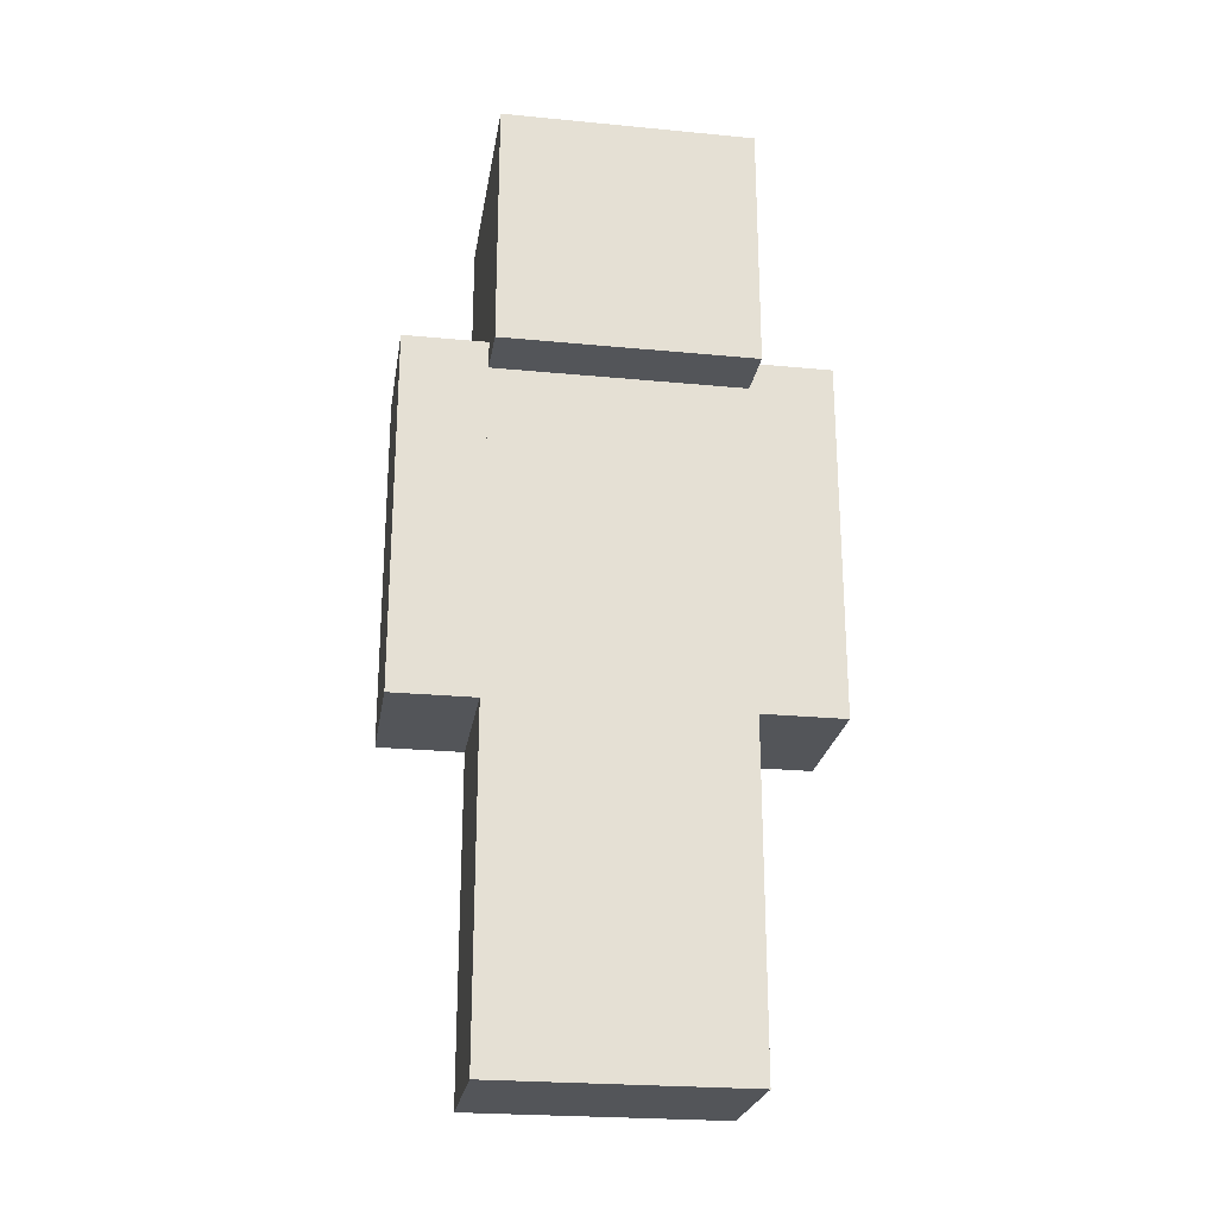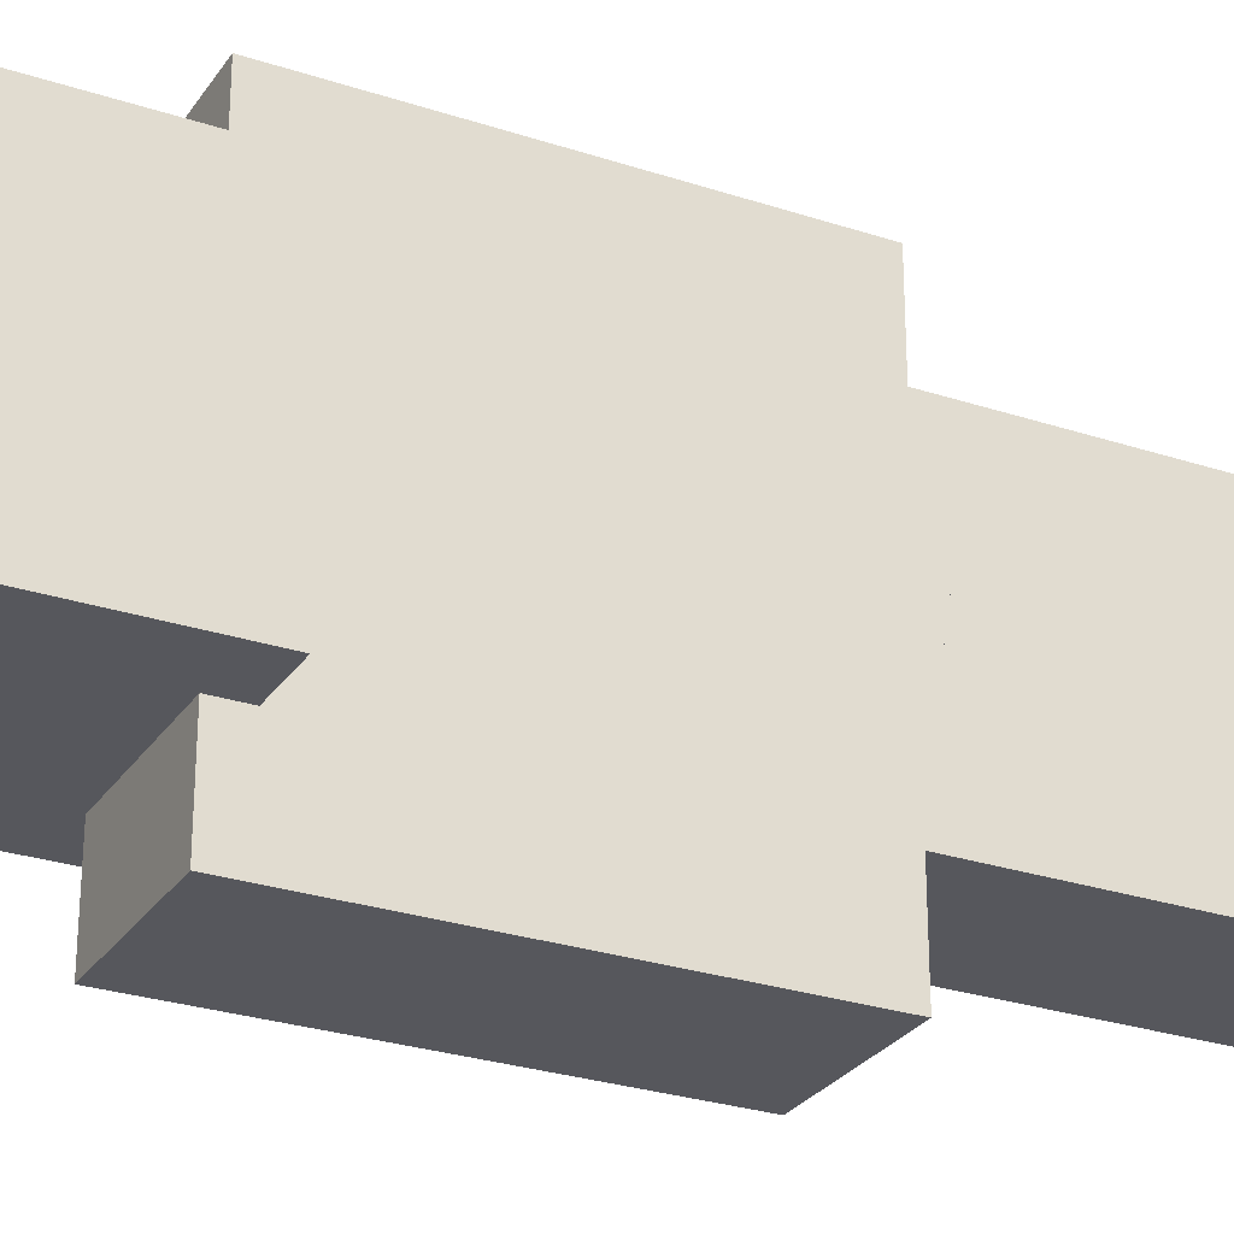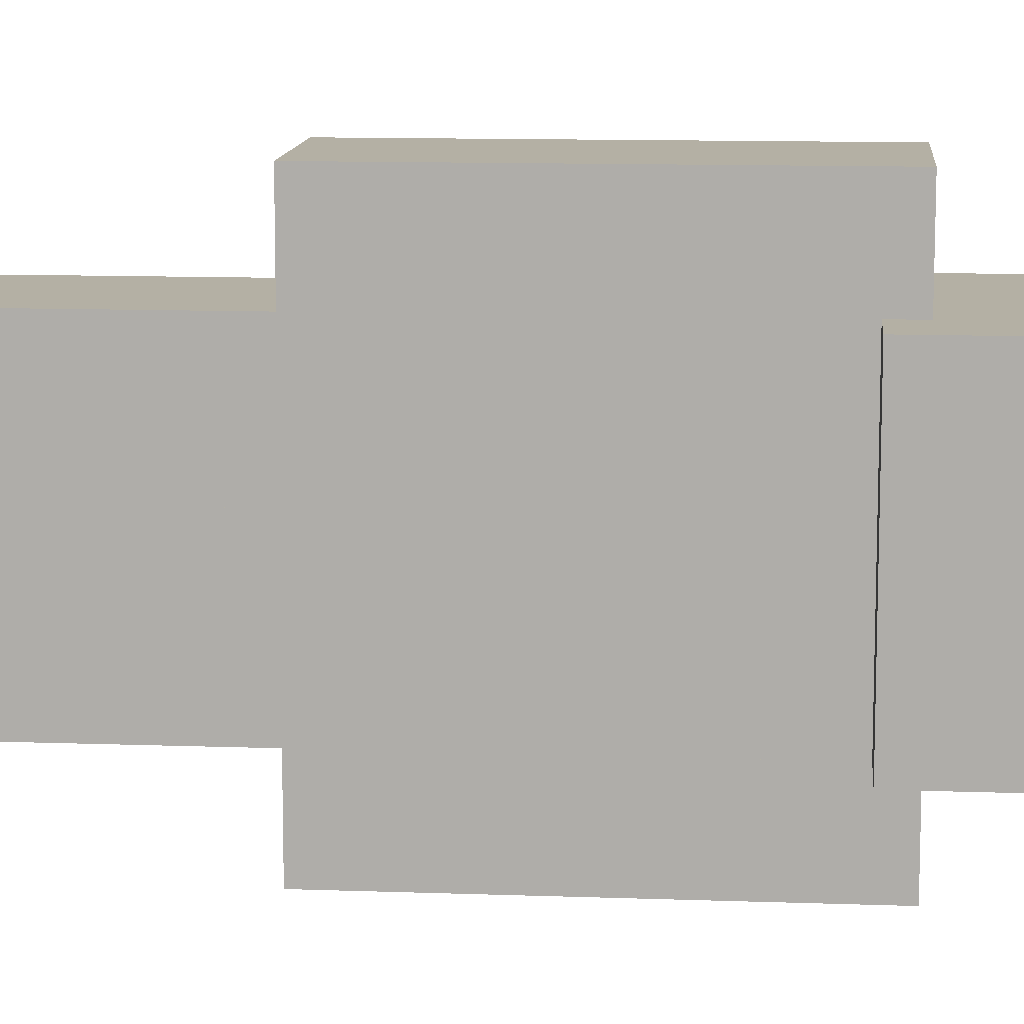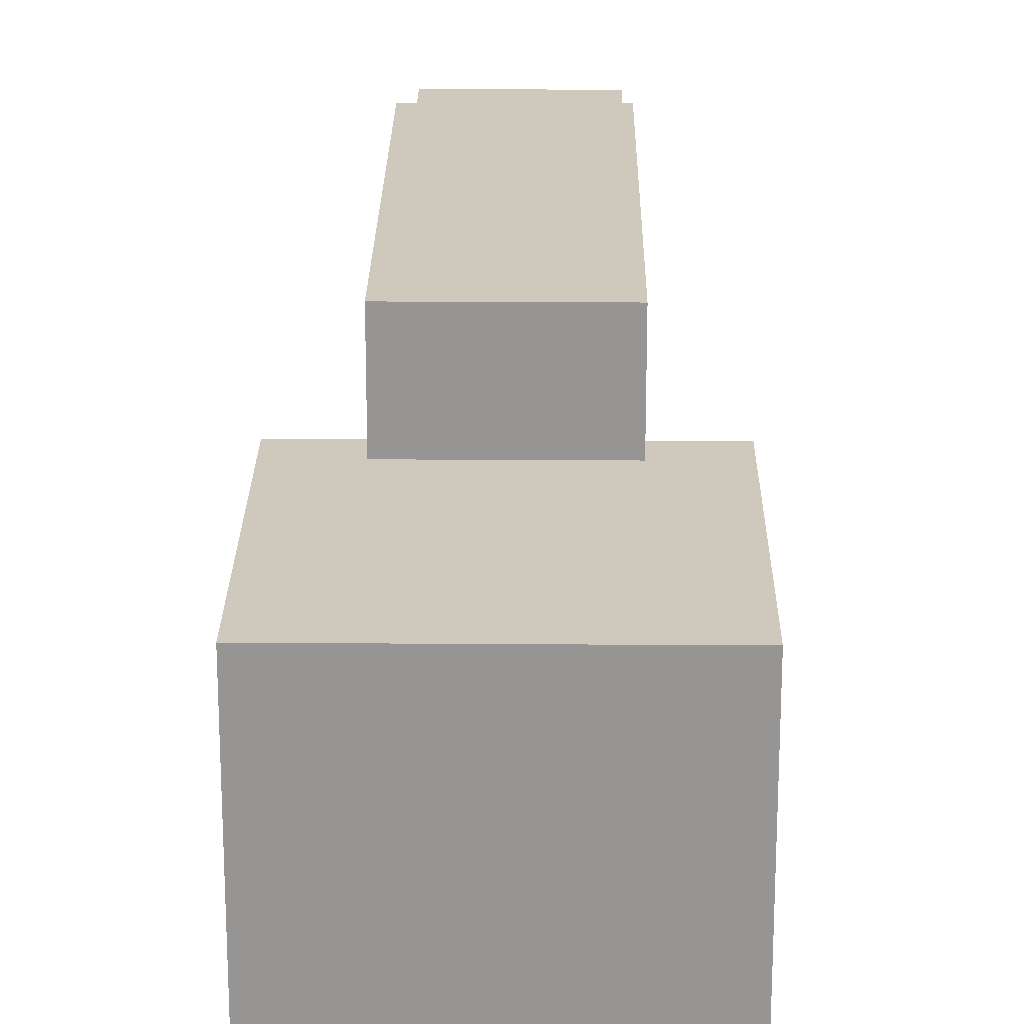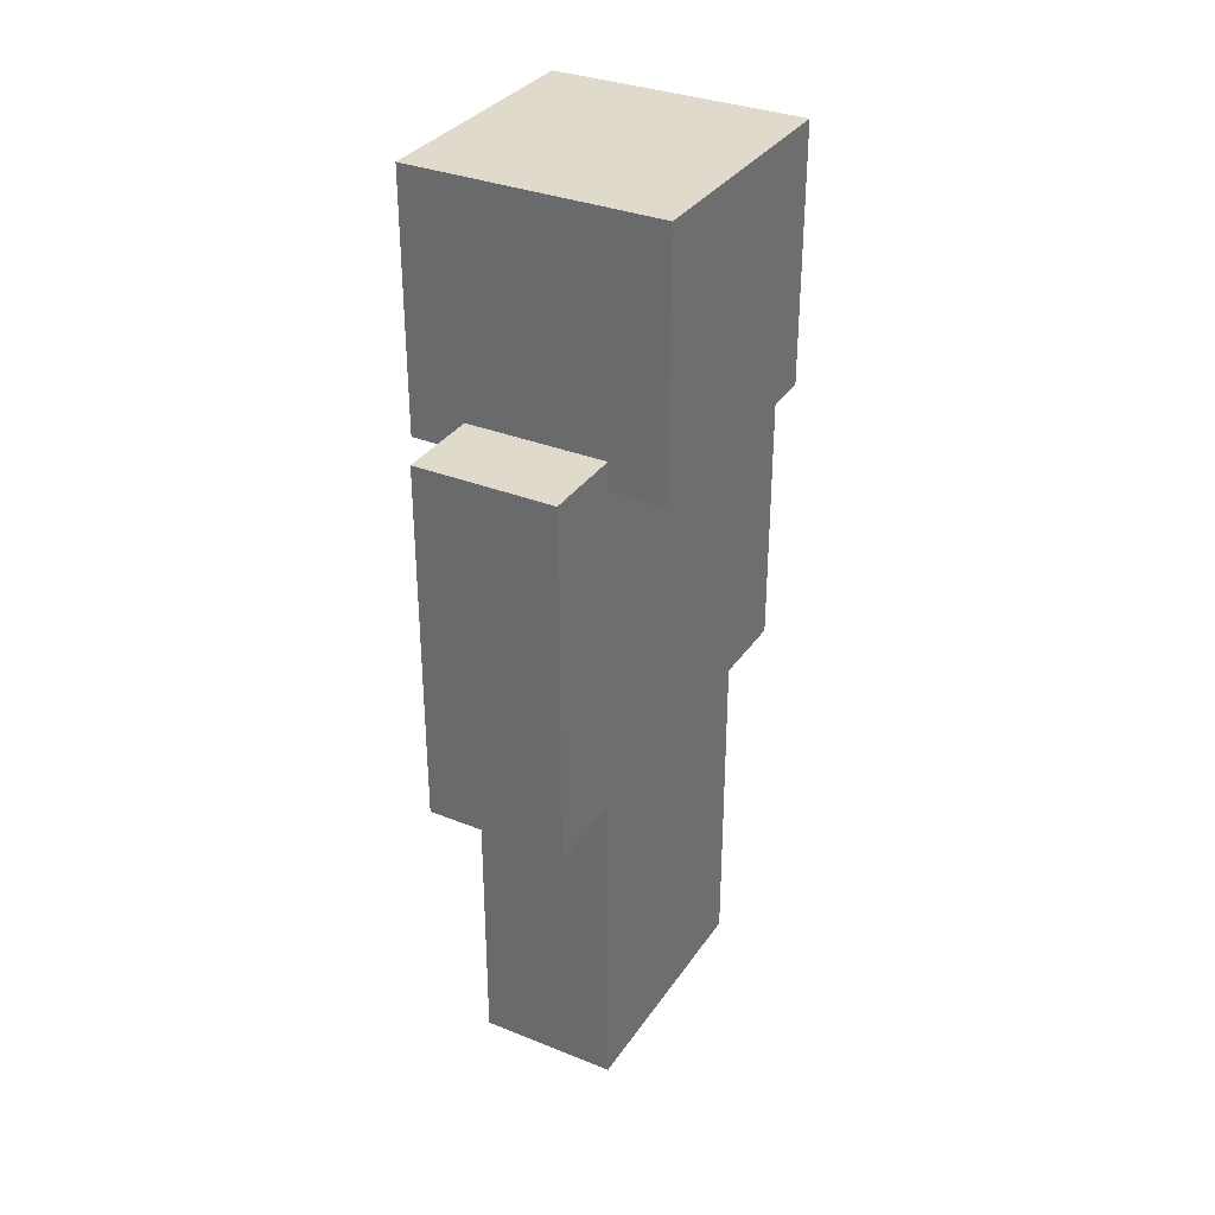
<metadata>
{"format":"obj","ext":"obj","renderer":"f3d","projection":"perspective","resolution":1024,"background":"white","views":[{"elev":-24.2,"azim":81.0,"up":"+Y"},{"elev":-27.6,"azim":-116.9,"up":"+Z"},{"elev":11.5,"azim":95.0,"up":"+Z"},{"elev":22.3,"azim":-179.3,"up":"+Z"},{"elev":33.1,"azim":-151.1,"up":"+Y"}]}
</metadata>
<code>
o BodyOut
v -0.5 -1.3 0.9
v -0.5 1.3 0.9
v -0.5 -1.3 -0.9
v -0.5 1.3 -0.9
v 0.5 -1.3 0.9
v 0.5 1.3 0.9
v 0.5 -1.3 -0.9
v 0.5 1.3 -0.9
f 1 2 4 3
f 3 4 8 7
f 7 8 6 5
f 5 6 2 1
f 3 7 5 1
f 8 4 2 6
o Head
v 0.8 2.8 -0.8
v 0.8 1.2 -0.8
v 0.8 2.8 0.8
v 0.8 1.2 0.8
v -0.8 2.8 -0.8
v -0.8 1.2 -0.8
v -0.8 2.8 0.8
v -0.8 1.2 0.8
f 9 13 15 11
f 12 11 15 16
f 16 15 13 14
f 14 10 12 16
f 10 9 11 12
f 14 13 9 10
o HeadOut
v -0.9 1.1 0.9
v -0.9 2.9 0.9
v -0.9 1.1 -0.9
v -0.9 2.9 -0.9
v 0.9 1.1 0.9
v 0.9 2.9 0.9
v 0.9 1.1 -0.9
v 0.9 2.9 -0.9
f 17 18 20 19
f 19 20 24 23
f 23 24 22 21
f 21 22 18 17
f 19 23 21 17
f 24 20 18 22
o RArmOut
v -0.5 -1.3 1.5
v -0.5 1.3 1.5
v -0.5 -1.3 0.7
v -0.5 1.3 0.7
v 0.5 -1.3 1.5
v 0.5 1.3 1.5
v 0.5 -1.3 0.7
v 0.5 1.3 0.7
f 25 26 28 27
f 27 28 32 31
f 31 32 30 29
f 29 30 26 25
f 27 31 29 25
f 32 28 26 30
o LArmOut
v -0.5 -1.3 -0.7
v -0.5 1.3 -0.7
v -0.5 -1.3 -1.5
v -0.5 1.3 -1.5
v 0.5 -1.3 -0.7
v 0.5 1.3 -0.7
v 0.5 -1.3 -1.5
v 0.5 1.3 -1.5
f 33 34 36 35
f 35 36 40 39
f 39 40 38 37
f 37 38 34 33
f 35 39 37 33
f 40 36 34 38
o LLegOut
v -0.5 -3.7 0.1
v -0.5 -1.1 0.1
v -0.5 -3.7 -0.9
v -0.5 -1.1 -0.9
v 0.5 -3.7 0.1
v 0.5 -1.1 0.1
v 0.5 -3.7 -0.9
v 0.5 -1.1 -0.9
f 41 42 44 43
f 43 44 48 47
f 47 48 46 45
f 45 46 42 41
f 43 47 45 41
f 48 44 42 46
o RLegOut
v -0.5 -3.7 0.9
v -0.5 -1.1 0.9
v -0.5 -3.7 -0.1
v -0.5 -1.1 -0.1
v 0.5 -3.7 0.9
v 0.5 -1.1 0.9
v 0.5 -3.7 -0.1
v 0.5 -1.1 -0.1
f 49 50 52 51
f 51 52 56 55
f 55 56 54 53
f 53 54 50 49
f 51 55 53 49
f 56 52 50 54
o Body
v -0.4 -1.2 0.8
v -0.4 1.2 0.8
v -0.4 -1.2 -0.8
v -0.4 1.2 -0.8
v 0.4 -1.2 0.8
v 0.4 1.2 0.8
v 0.4 -1.2 -0.8
v 0.4 1.2 -0.8
f 57 58 60 59
f 59 60 64 63
f 63 64 62 61
f 61 62 58 57
f 59 63 61 57
f 64 60 58 62
o RArm
v -0.4 -1.2 1.4
v -0.4 1.2 1.4
v -0.4 -1.2 0.8
v -0.4 1.2 0.8
v 0.4 -1.2 1.4
v 0.4 1.2 1.4
v 0.4 -1.2 0.8
v 0.4 1.2 0.8
f 65 66 68 67
f 67 68 72 71
f 71 72 70 69
f 69 70 66 65
f 67 71 69 65
f 72 68 66 70
o LArm
v -0.4 -1.2 -0.8
v -0.4 1.2 -0.8
v -0.4 -1.2 -1.4
v -0.4 1.2 -1.4
v 0.4 -1.2 -0.8
v 0.4 1.2 -0.8
v 0.4 -1.2 -1.4
v 0.4 1.2 -1.4
f 73 74 76 75
f 75 76 80 79
f 79 80 78 77
f 77 78 74 73
f 75 79 77 73
f 80 76 74 78
o LLeg
v -0.4 -3.6 1e-06
v -0.4 -1.2 0
v -0.4 -3.6 -0.8
v -0.4 -1.2 -0.8
v 0.4 -3.6 1e-06
v 0.4 -1.2 0
v 0.4 -3.6 -0.8
v 0.4 -1.2 -0.8
f 81 82 84 83
f 83 84 88 87
f 87 88 86 85
f 85 86 82 81
f 83 87 85 81
f 88 84 82 86
o RLeg
v -0.4 -3.6 0.8
v -0.4 -1.2 0.8
v -0.4 -3.6 -1e-06
v -0.4 -1.2 0
v 0.4 -3.6 0.8
v 0.4 -1.2 0.8
v 0.4 -3.6 -1e-06
v 0.4 -1.2 0
f 89 90 92 91
f 91 92 96 95
f 95 96 94 93
f 93 94 90 89
f 91 95 93 89
f 96 92 90 94

</code>
